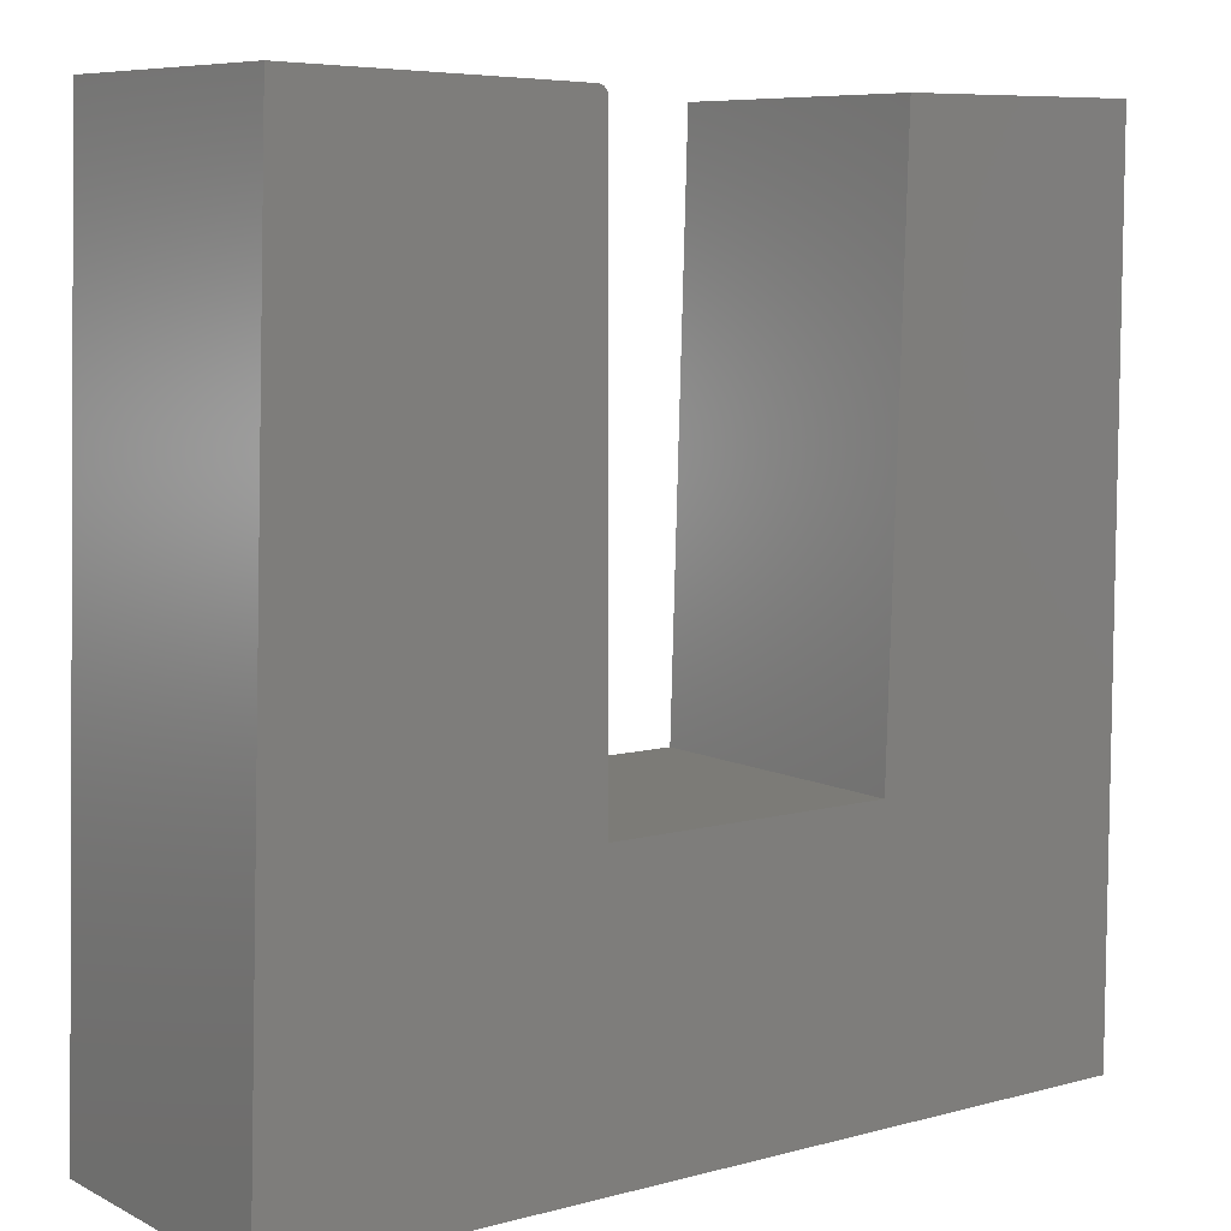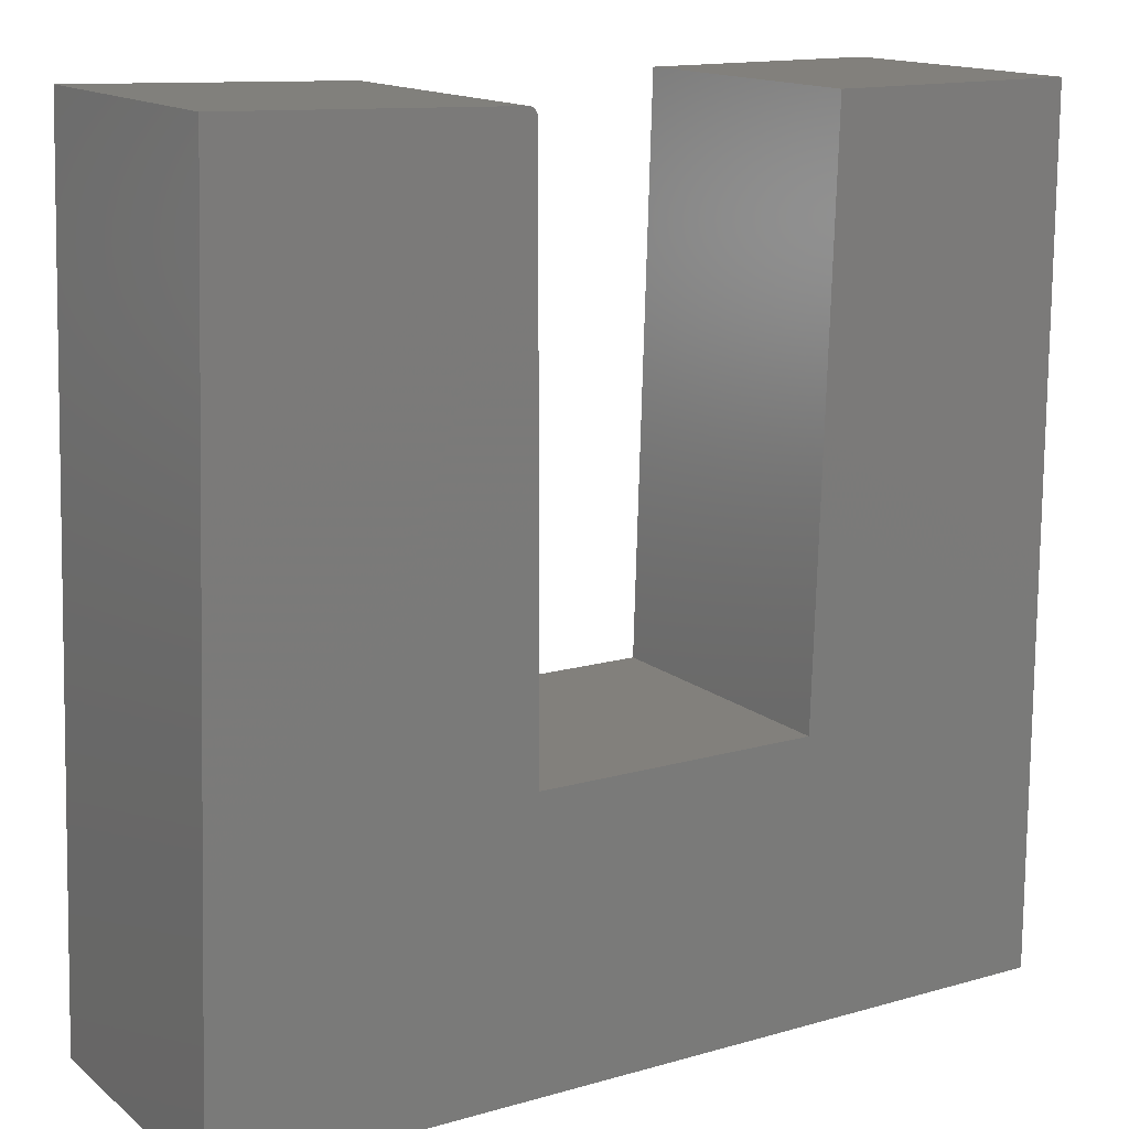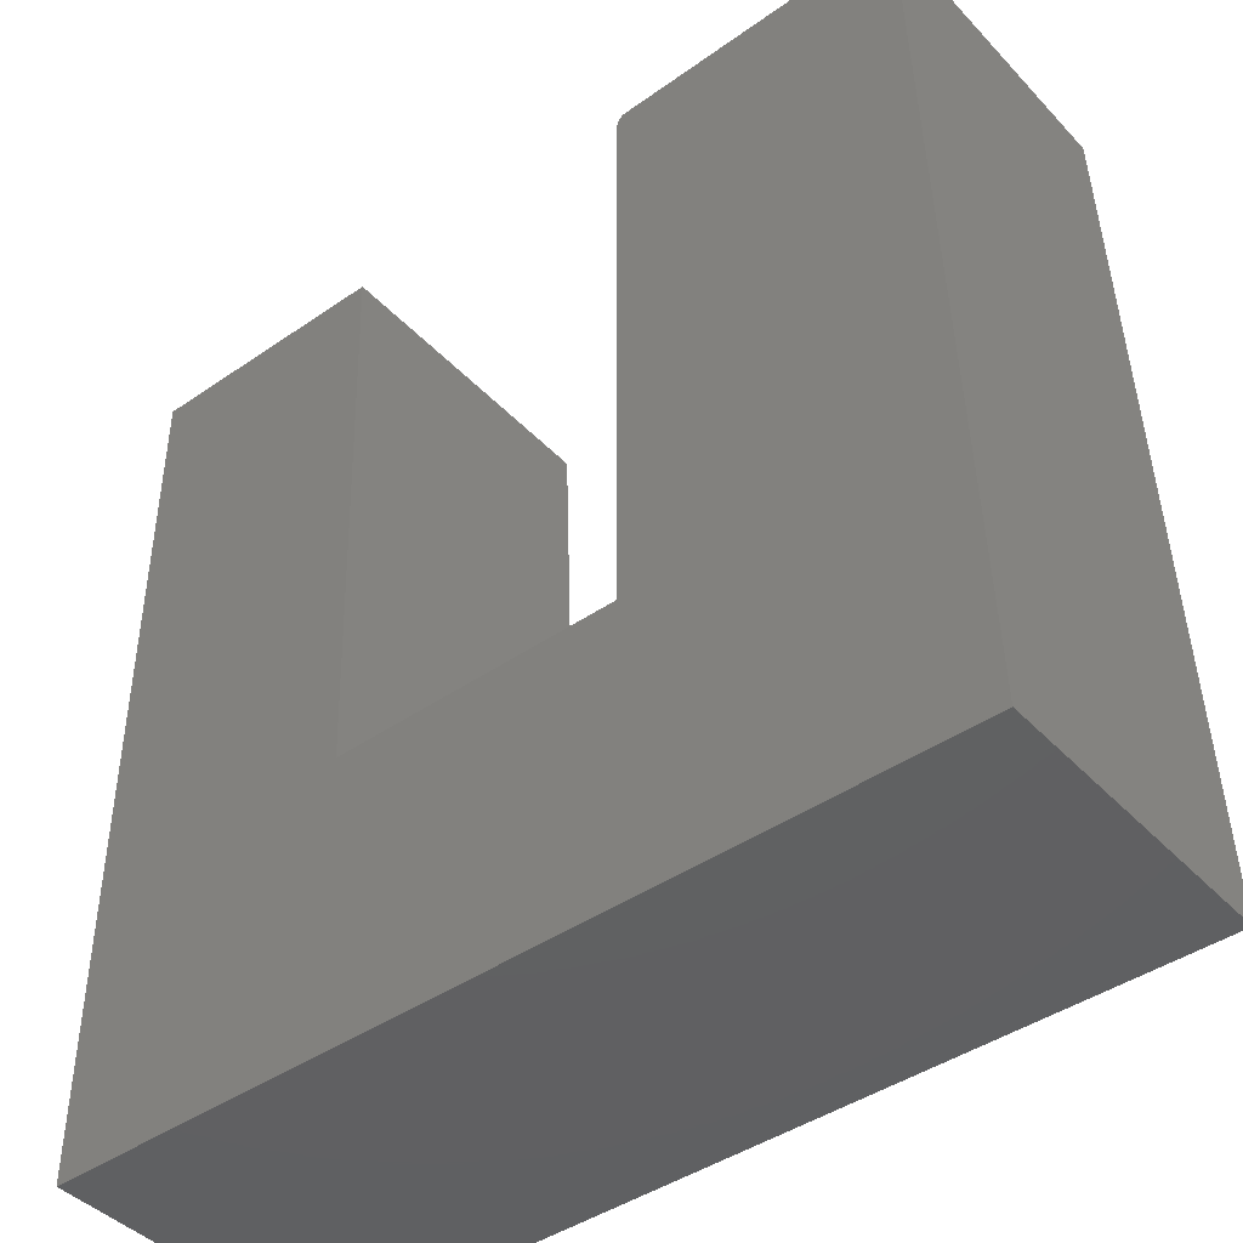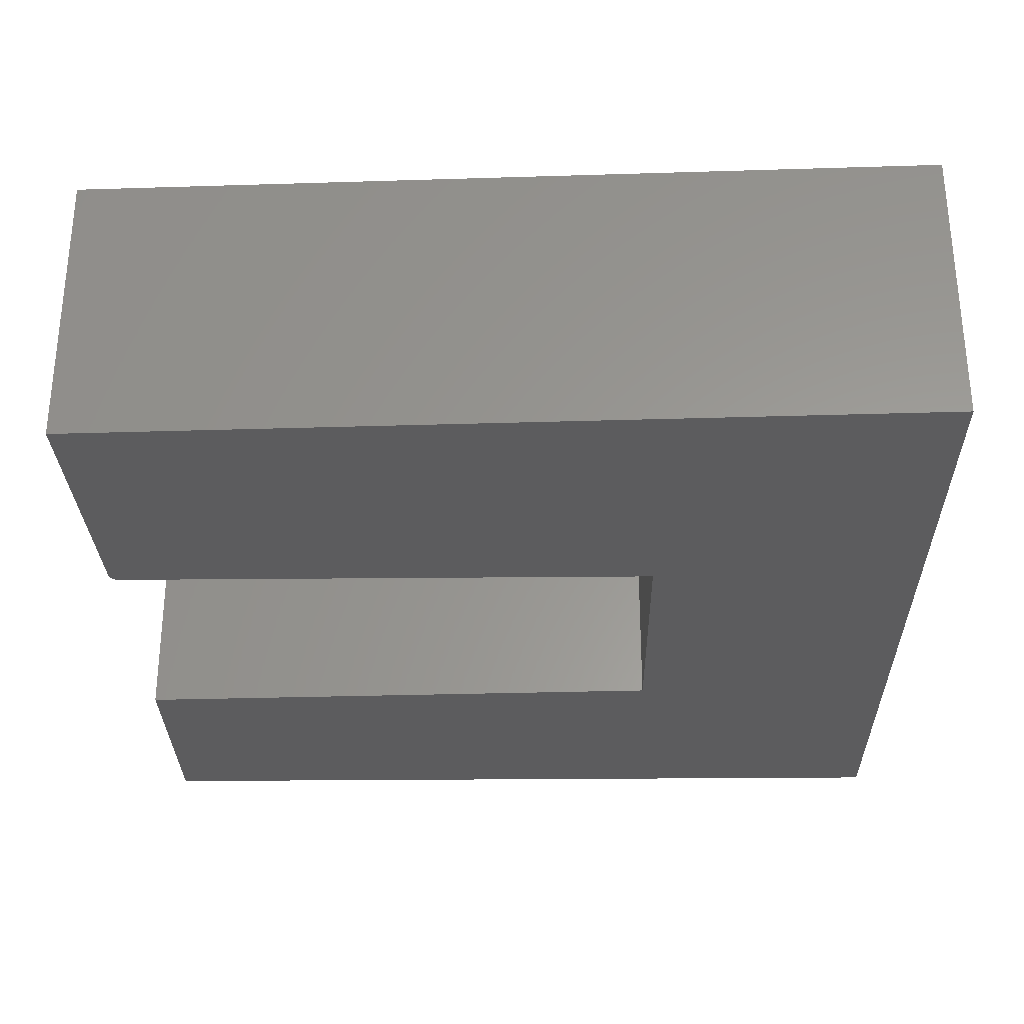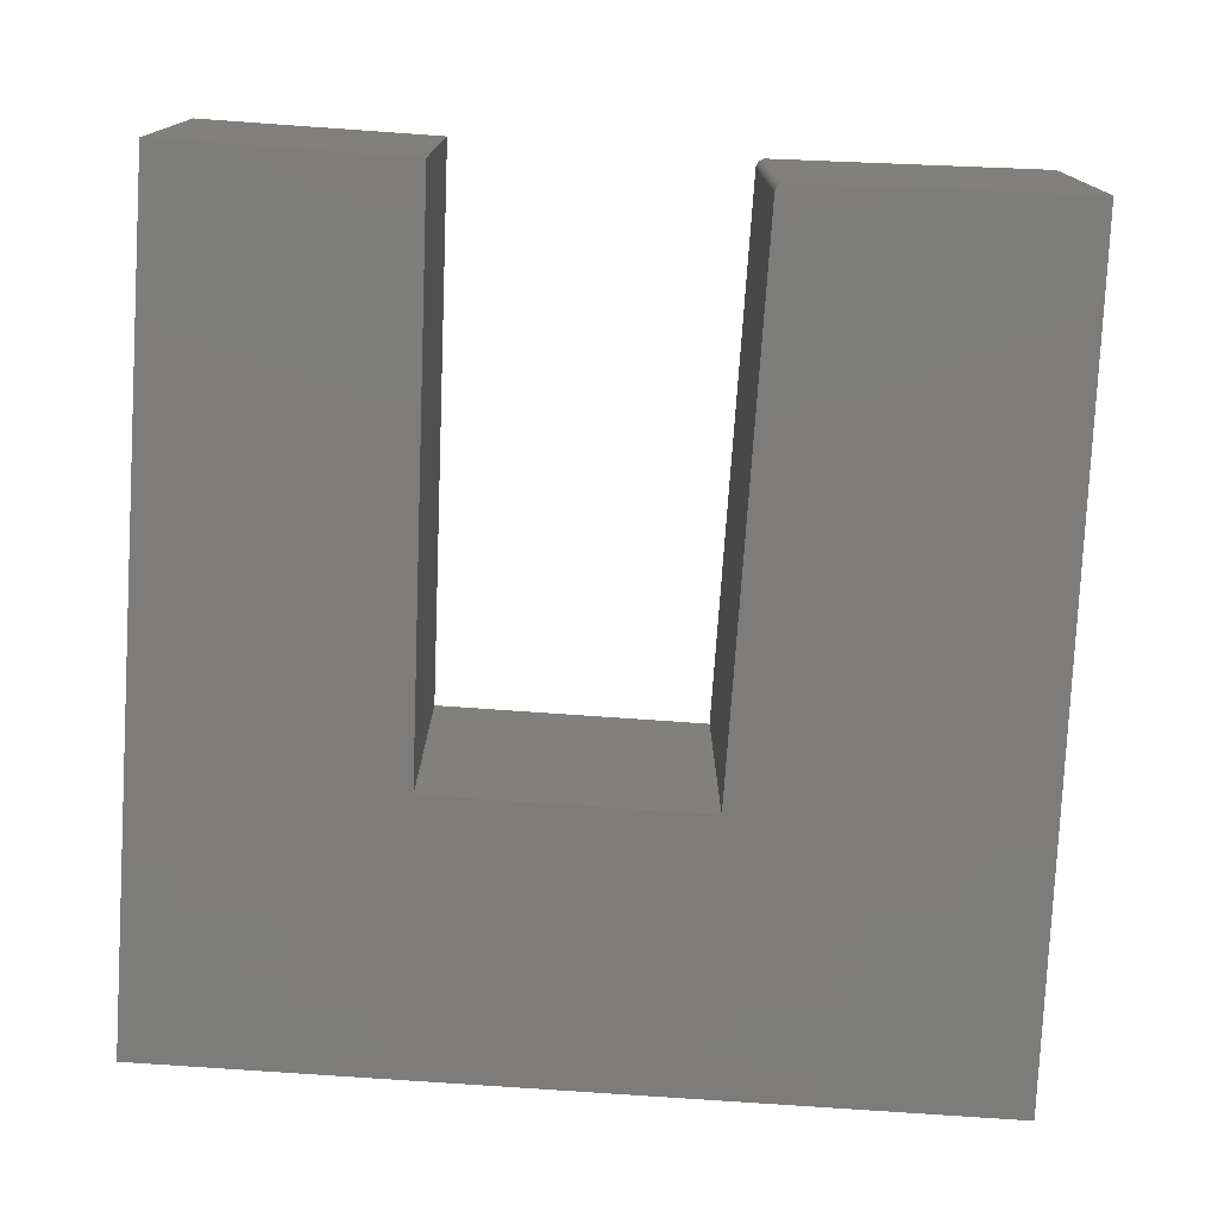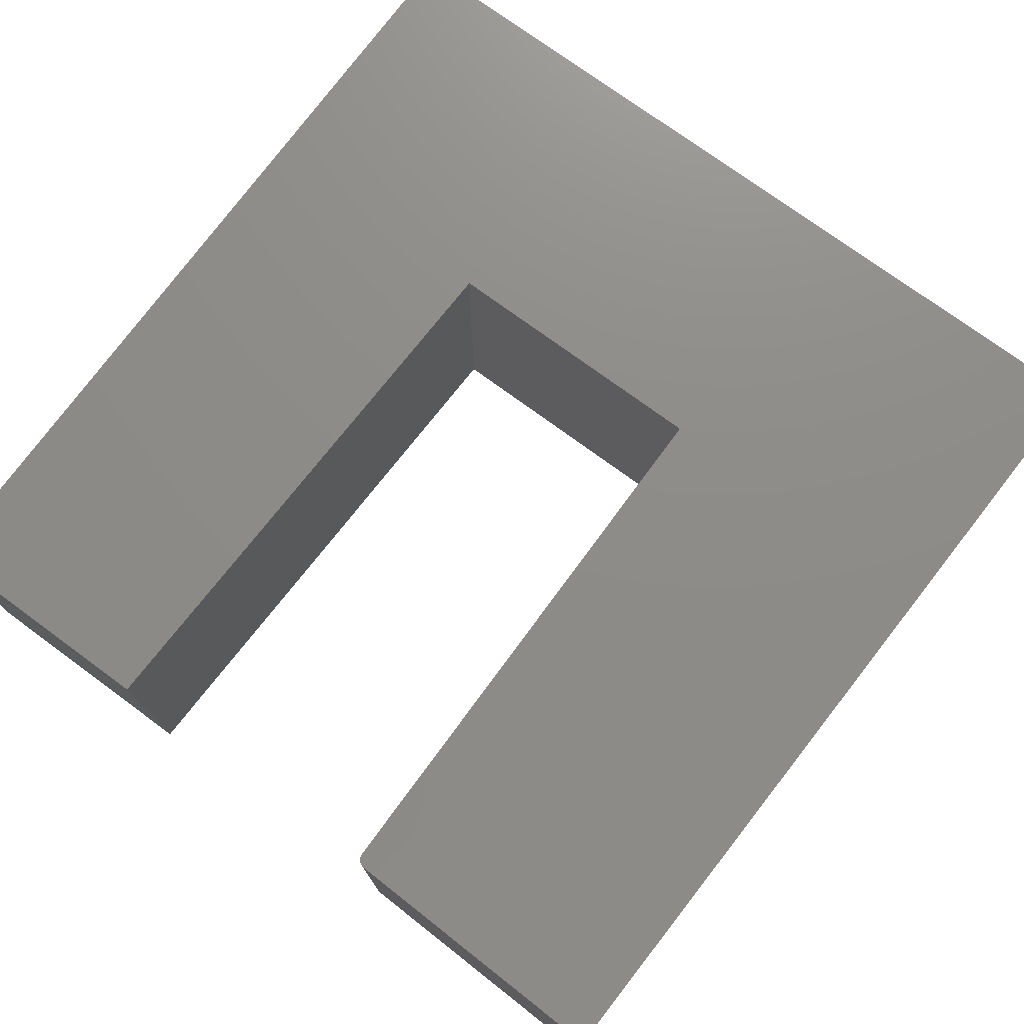
<metadata>
{"format":"stl","ext":"stl","renderer":"f3d","projection":"perspective","resolution":1024,"background":"white","views":[{"elev":8.0,"azim":143.5,"up":"+Z"},{"elev":14.7,"azim":148.4,"up":"+Z"},{"elev":-43.0,"azim":39.3,"up":"+Z"},{"elev":-29.9,"azim":90.8,"up":"+Y"},{"elev":-75.9,"azim":-4.0,"up":"+Y"},{"elev":74.9,"azim":36.3,"up":"+Y"}]}
</metadata>
<code>
# stl→obj: 32 verts, 60 faces
v 0.2348 -0.4688 -0.1921
v 0.75 -0.4688 -0.6484
v 0.2348 -0.4688 0.7201
v 0.2499 -0.4688 0.7358
v 0.2469 -0.4688 0.7354
v 0.2415 -0.4688 0.733
v 0.2441 -0.4688 0.7344
v 0.7058 -0.4688 0.75
v 0.2392 -0.4688 0.731
v 0.2373 -0.4688 0.7287
v 0.2359 -0.4688 0.726
v 0.2351 -0.4688 0.7231
v -0.6484 -0.4688 -0.6484
v -0.2215 -0.4688 -0.1921
v -0.251 -0.4688 0.7353
v -0.6484 -0.4688 0.7353
v 0.2348 2.5e-16 0.7201
v 0.75 1.553e-16 -0.6484
v 0.2348 1.487e-16 -0.1921
v 0.2415 2.522e-16 0.733
v 0.2469 2.53e-16 0.7354
v 0.2499 2.534e-16 0.7358
v 0.2441 2.526e-16 0.7344
v 0.7058 3.056e-16 0.75
v 0.2351 2.504e-16 0.7231
v 0.2359 2.508e-16 0.726
v 0.2373 2.512e-16 0.7287
v 0.2392 2.517e-16 0.731
v -0.6484 0 -0.6484
v -0.6484 1.536e-16 0.7353
v -0.251 1.977e-16 0.7353
v -0.2215 9.806e-17 -0.1921
f 1 2 3
f 4 5 6
f 6 5 7
f 8 4 6
f 8 6 9
f 8 9 10
f 8 10 11
f 8 11 12
f 8 12 3
f 8 3 2
f 13 2 1
f 13 1 14
f 13 14 15
f 13 15 16
f 17 18 19
f 20 21 22
f 23 21 20
f 24 18 17
f 24 17 25
f 24 25 26
f 24 26 27
f 24 27 28
f 24 28 20
f 24 20 22
f 29 30 31
f 29 31 32
f 29 32 19
f 29 19 18
f 3 17 1
f 1 17 19
f 8 24 4
f 4 24 22
f 17 3 25
f 25 3 12
f 25 12 26
f 26 12 11
f 26 11 27
f 27 11 10
f 27 10 28
f 28 10 9
f 28 9 20
f 20 9 6
f 20 6 23
f 23 6 7
f 23 7 21
f 21 7 5
f 21 5 22
f 22 5 4
f 16 30 13
f 13 30 29
f 31 30 15
f 15 30 16
f 14 32 15
f 15 32 31
f 19 32 1
f 1 32 14
f 2 18 8
f 8 18 24
f 13 29 2
f 2 29 18

</code>
